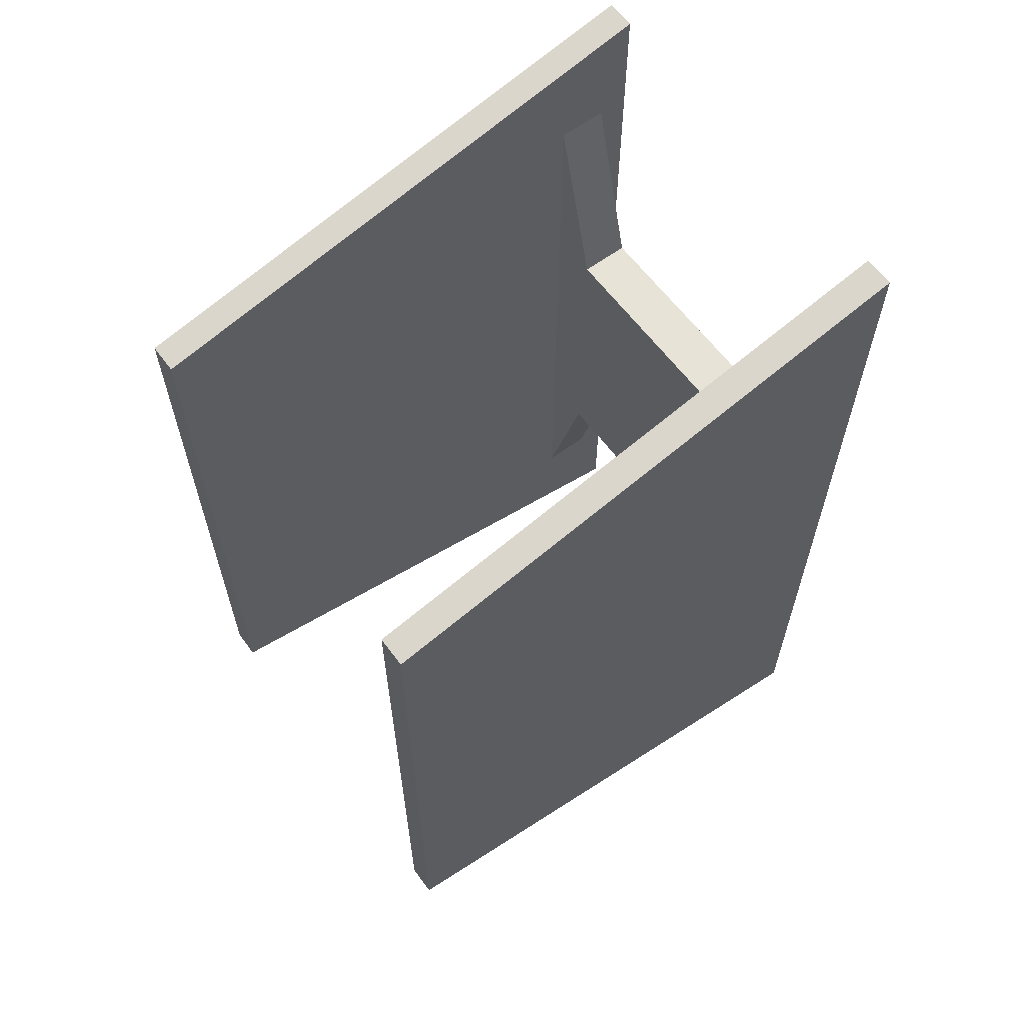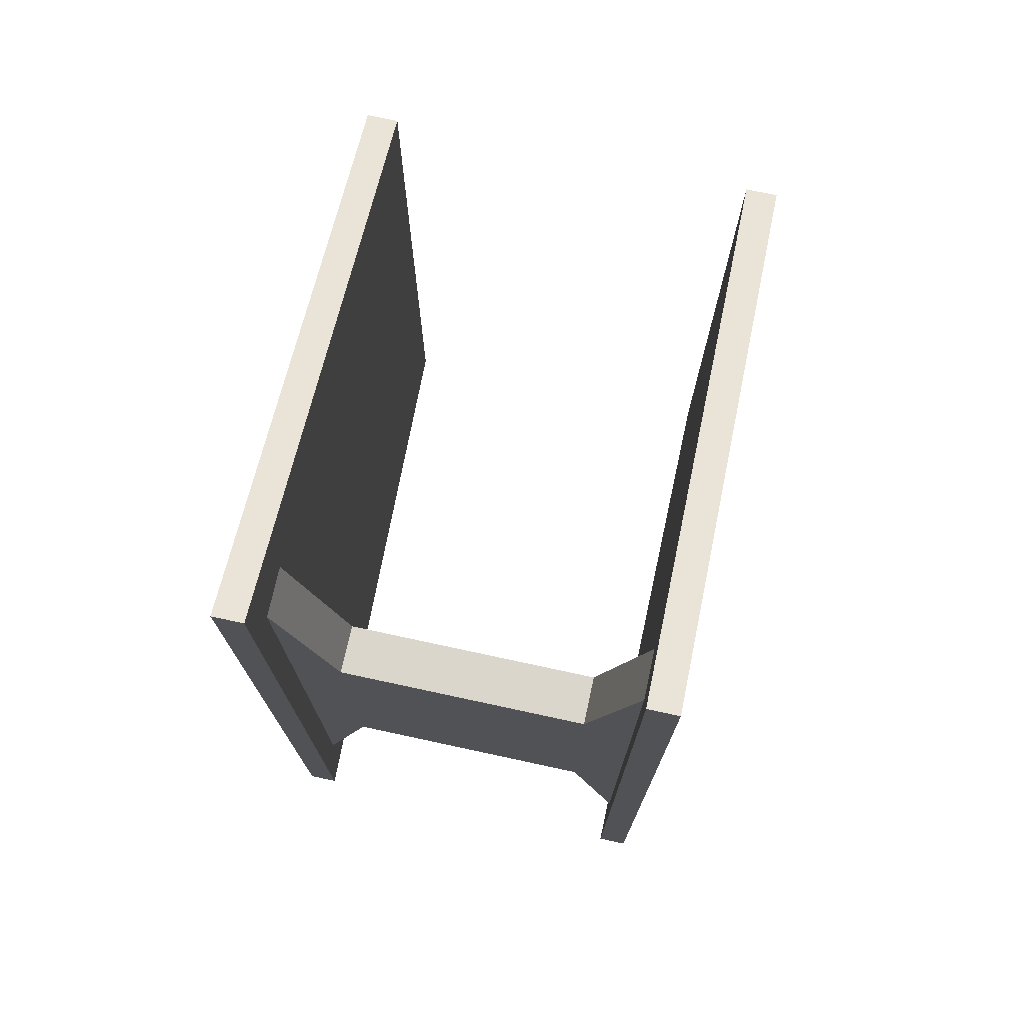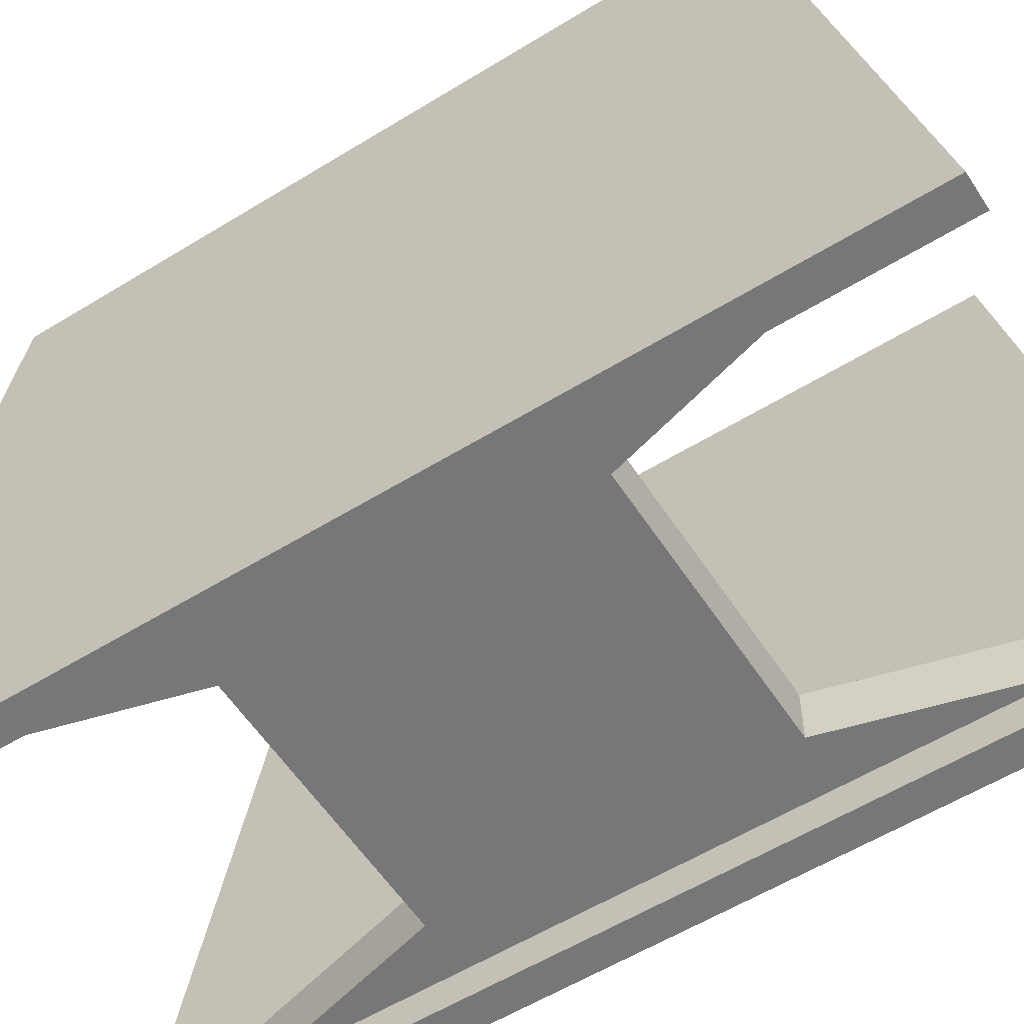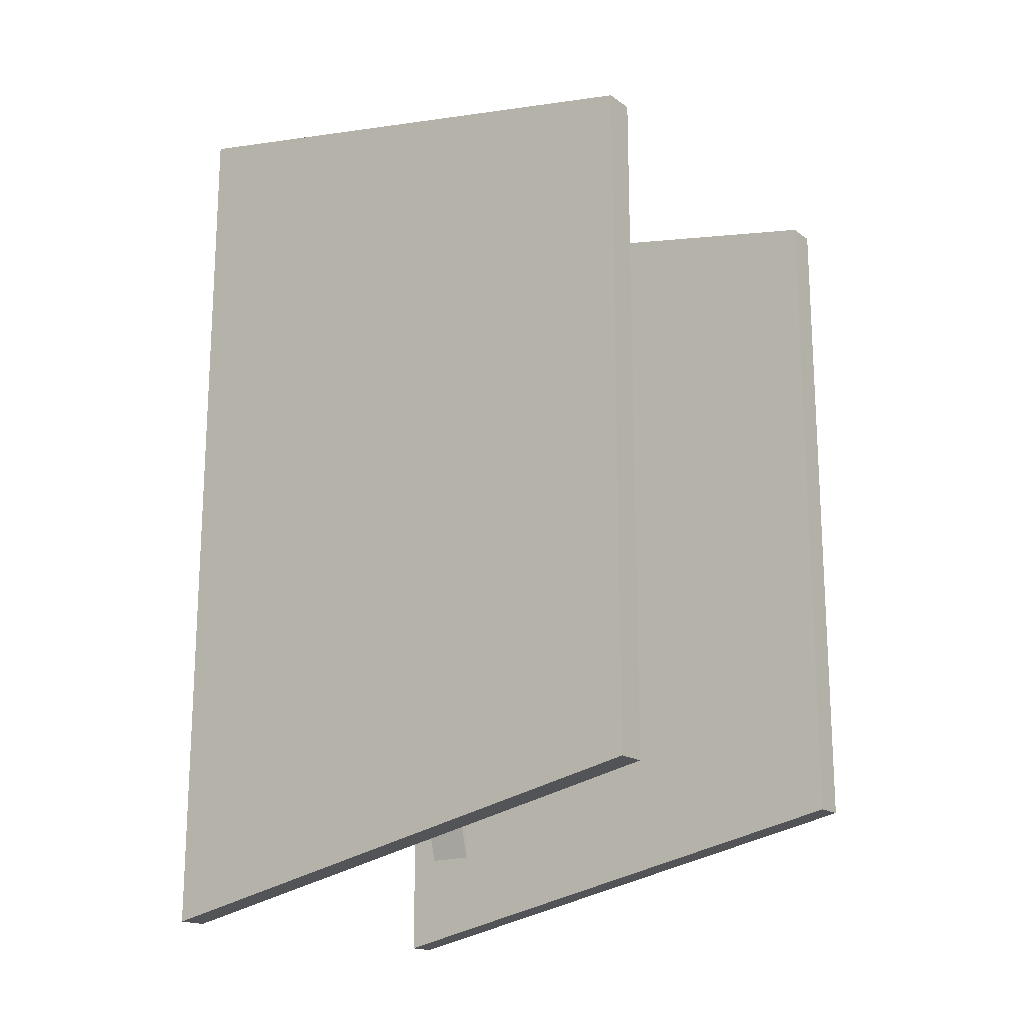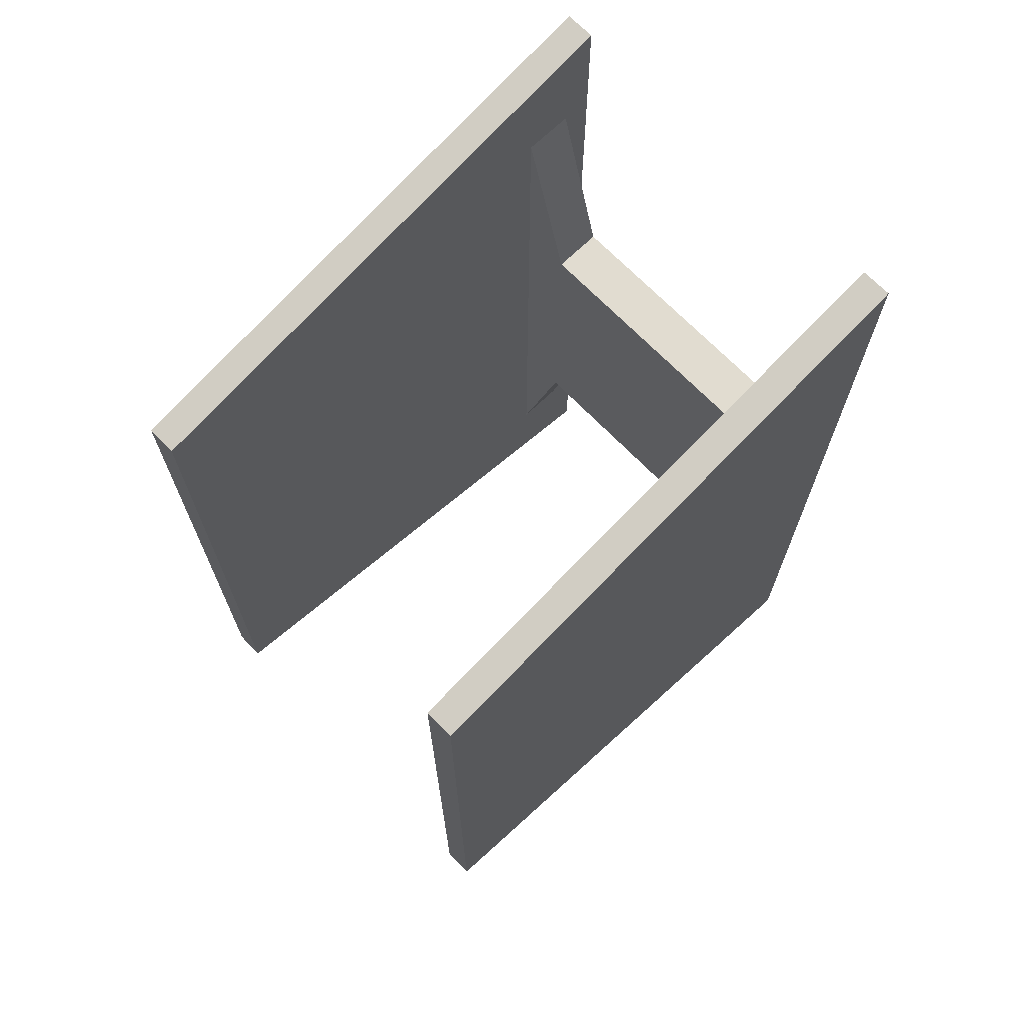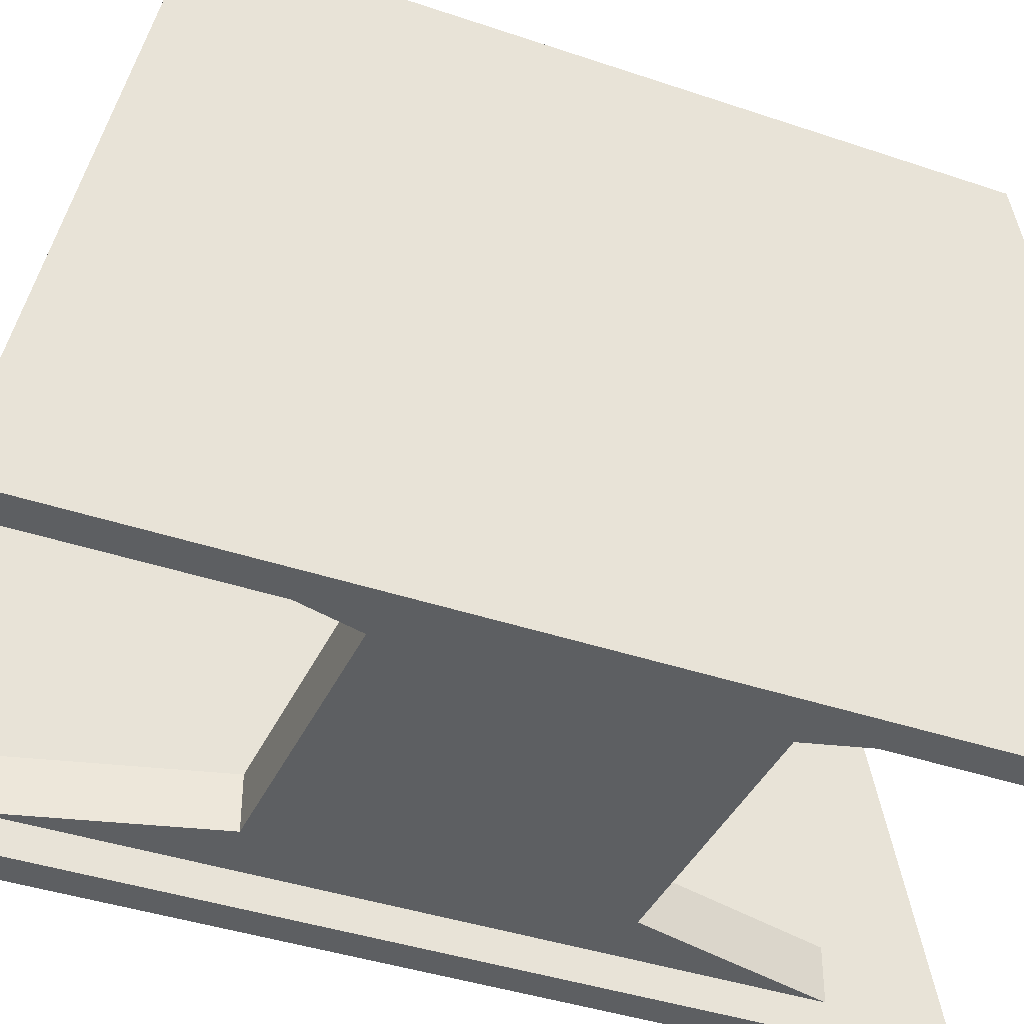
<metadata>
{"format":"obj","ext":"obj","renderer":"f3d","projection":"perspective","resolution":1024,"background":"white","views":[{"elev":62.1,"azim":53.4,"up":"+Y"},{"elev":73.6,"azim":-167.8,"up":"+Y"},{"elev":-57.1,"azim":122.7,"up":"+Z"},{"elev":-17.6,"azim":-53.6,"up":"+Y"},{"elev":69.4,"azim":46.0,"up":"+Y"},{"elev":-39.5,"azim":67.0,"up":"+Z"}]}
</metadata>
<code>
v 0.4975 -1.311 1.684
v 0.4975 -0.997 3.201
v 0.5804 -1.311 1.684
v 0.5804 -0.997 3.201
v -0.5556 -1.311 1.684
v -0.5556 -0.997 3.201
v -0.4726 -1.311 1.684
v -0.4726 -0.997 3.201
v 0.5312 -1.156 1.767
v 0.5312 -1.156 1.901
v -0.5155 -1.156 1.901
v -0.5155 -1.156 1.767
v 0.3522 -0.5001 1.901
v -0.3364 -0.5001 1.901
v -0.3364 -0.5001 1.767
v 0.3522 -0.5001 1.767
v 0.4975 1.161 1.684
v 0.4975 0.8468 3.201
v 0.5804 1.161 1.684
v 0.5804 0.8468 3.201
v -0.5556 1.161 1.684
v -0.5556 0.8468 3.201
v -0.4726 1.161 1.684
v -0.4726 0.8468 3.201
v 0.5312 1.006 1.767
v 0.5312 -0.0751 1.767
v 0.5312 1.006 1.901
v 0.5312 -0.0751 1.901
v -0.5155 1.006 1.901
v -0.5155 1.006 1.767
v -0.5155 -0.0751 1.767
v -0.5155 -0.0751 1.901
v -0.5556 -0.0751 1.684
v -0.5556 -0.0751 3.201
v -0.4726 -0.0751 1.684
v -0.4726 -0.0751 3.201
v 0.4975 -0.0751 1.684
v 0.4975 -0.0751 3.201
v 0.5804 -0.0751 1.684
v 0.5804 -0.0751 3.201
v 0.3522 0.3499 1.901
v -0.3364 0.3499 1.901
v -0.3364 -0.0751 1.901
v 0.3522 -0.0751 1.901
v 0.3522 -0.0751 1.767
v -0.3364 -0.0751 1.767
v -0.3364 0.3499 1.767
v 0.3522 0.3499 1.767
g grabber_base_Plane.002_light
f 1 4 2
f 2 40 38
f 5 8 6
f 6 36 34
f 33 7 5
f 35 8 7
f 6 33 5
f 37 3 1
f 39 4 3
f 2 37 1
f 20 17 18
f 40 18 38
f 24 21 22
f 36 22 34
f 23 33 21
f 24 35 23
f 33 22 21
f 19 37 17
f 20 39 19
f 37 18 17
f 1 3 4
f 2 4 40
f 5 7 8
f 6 8 36
f 33 35 7
f 35 36 8
f 6 34 33
f 37 39 3
f 39 40 4
f 2 38 37
f 20 19 17
f 40 20 18
f 24 23 21
f 36 24 22
f 23 35 33
f 24 36 35
f 33 34 22
f 19 39 37
f 20 40 39
f 37 38 18
g grabber_base_Plane.002_dark
f 10 26 9
f 31 11 12
f 14 32 43
f 15 31 12
f 15 11 14
f 9 13 10
f 16 14 13
f 26 16 9
f 45 15 16
f 28 13 44
f 13 43 44
f 26 27 25
f 29 31 30
f 32 42 43
f 47 31 46
f 31 43 46
f 29 47 42
f 41 25 27
f 42 48 41
f 45 28 26
f 46 44 45
f 48 26 25
f 47 45 48
f 28 41 27
f 43 41 44
f 10 28 26
f 31 32 11
f 14 11 32
f 15 46 31
f 15 12 11
f 9 16 13
f 16 15 14
f 26 45 16
f 45 46 15
f 28 10 13
f 13 14 43
f 26 28 27
f 29 32 31
f 32 29 42
f 47 30 31
f 31 32 43
f 29 30 47
f 41 48 25
f 42 47 48
f 45 44 28
f 46 43 44
f 48 45 26
f 47 46 45
f 28 44 41
f 43 42 41

</code>
